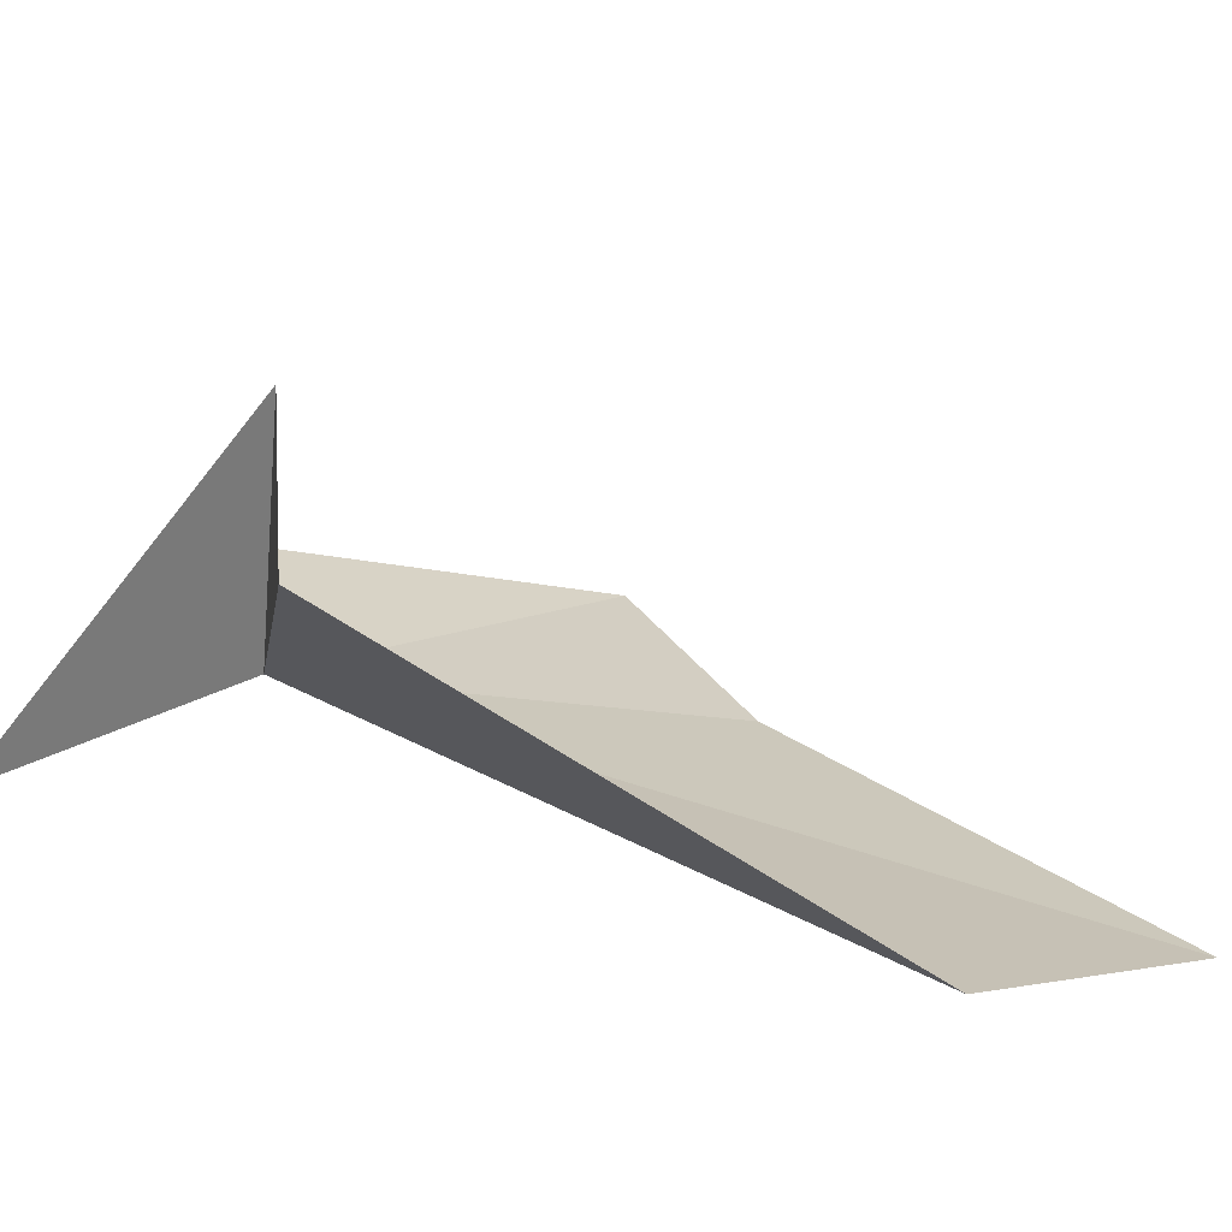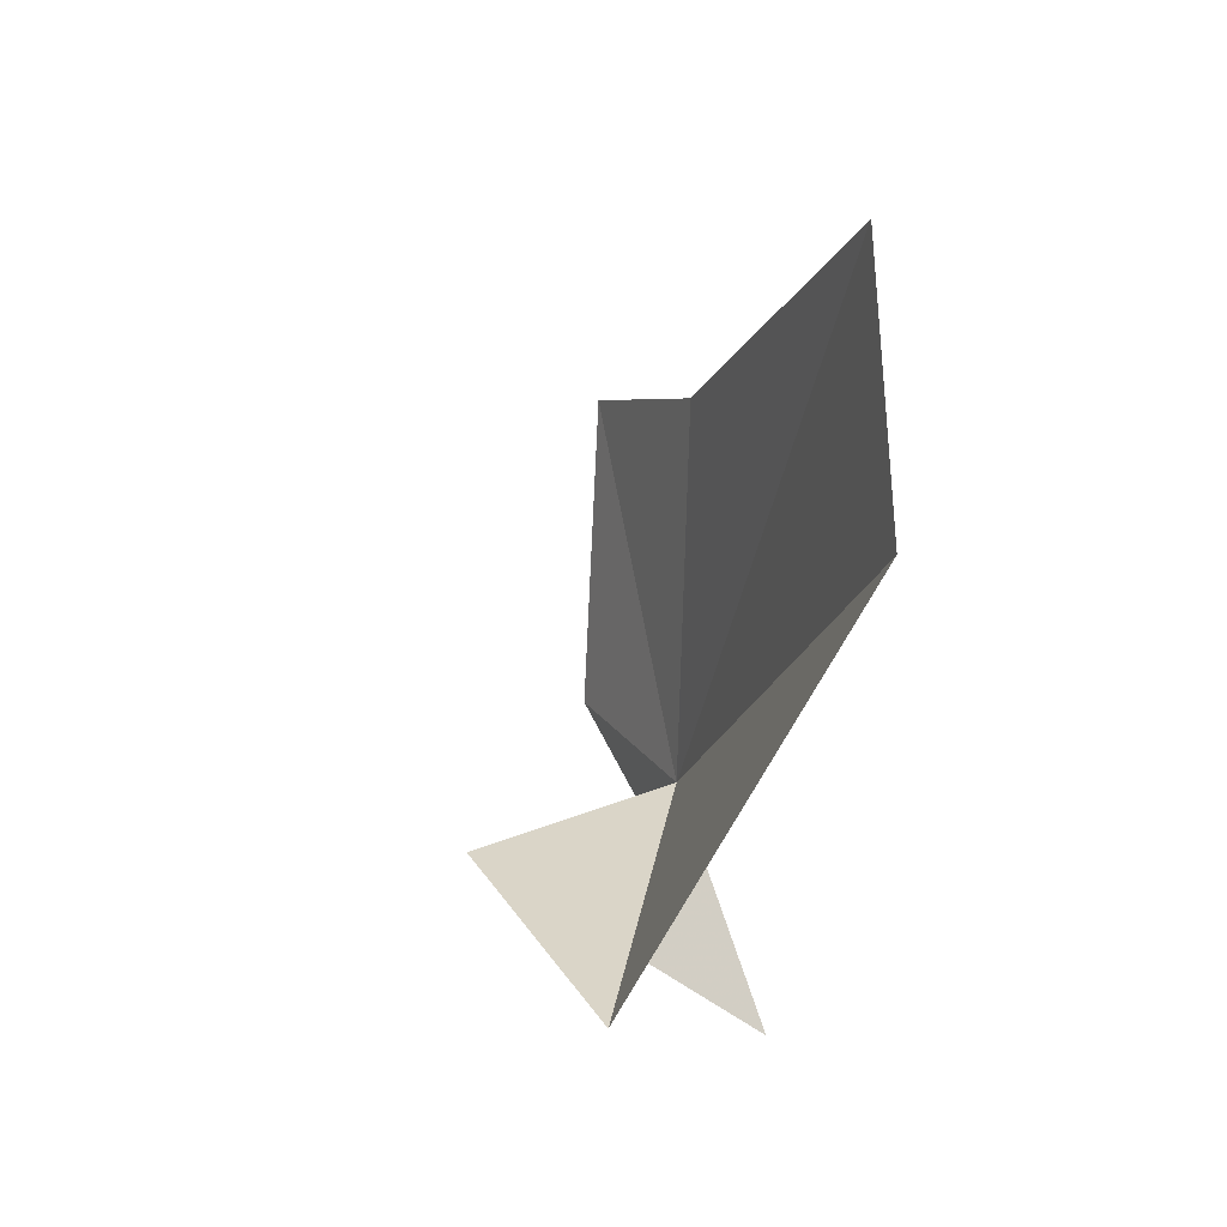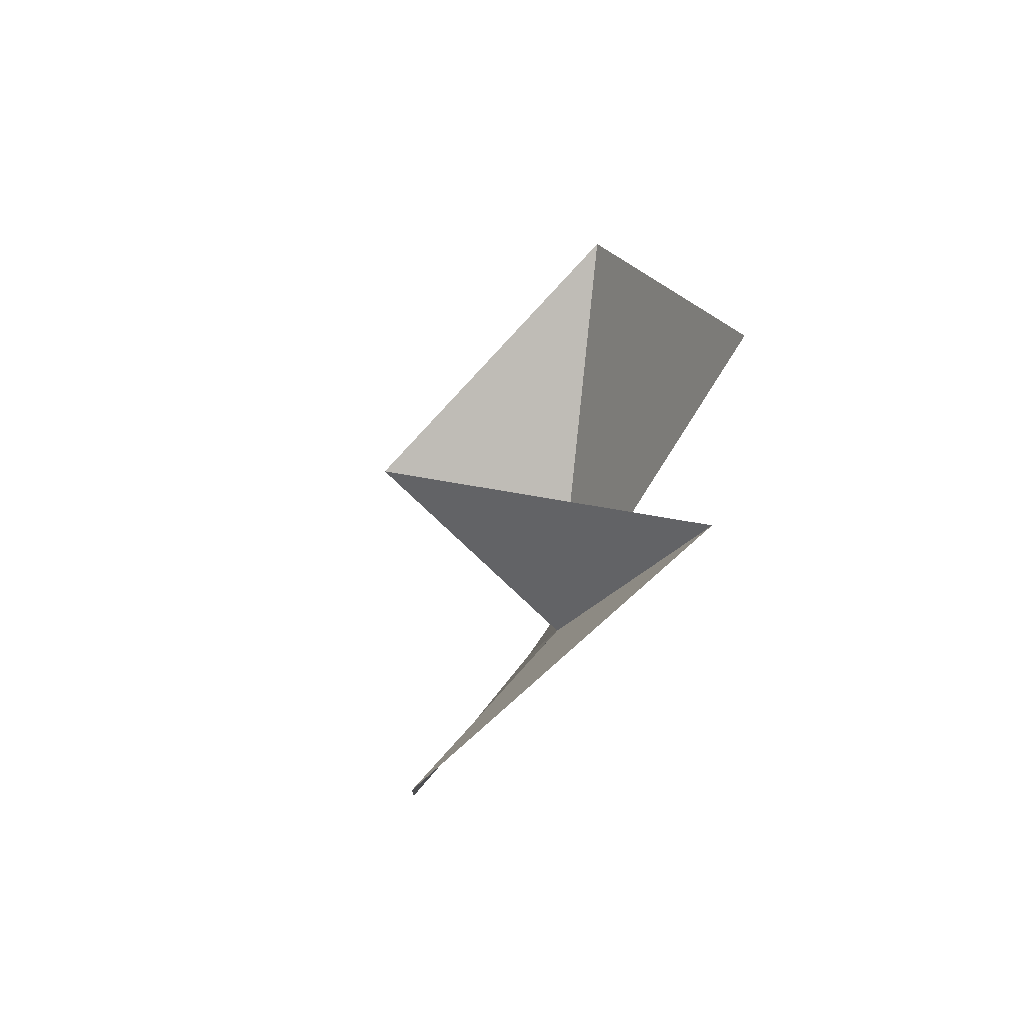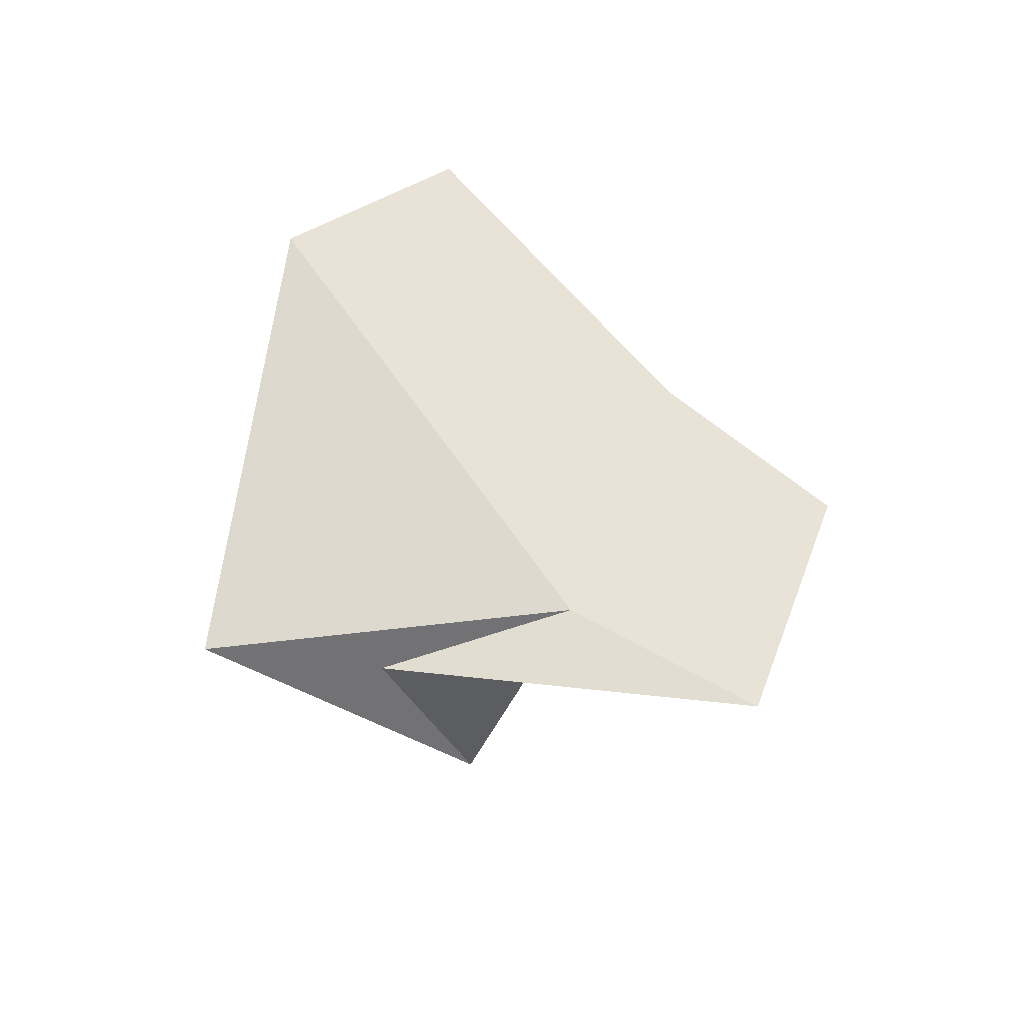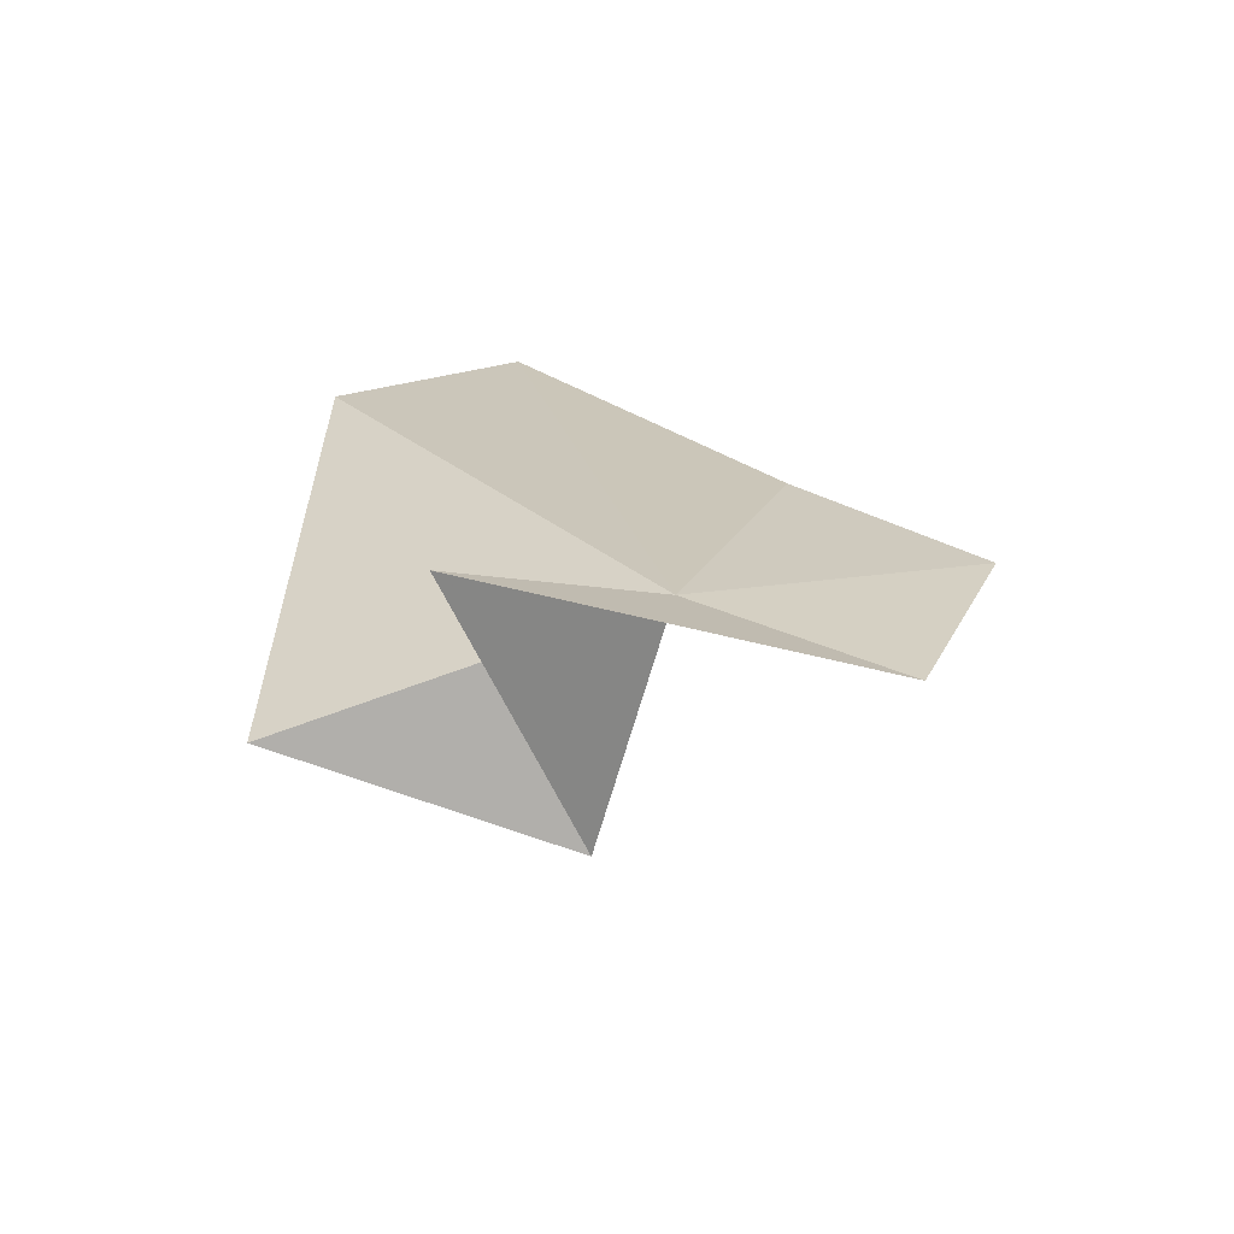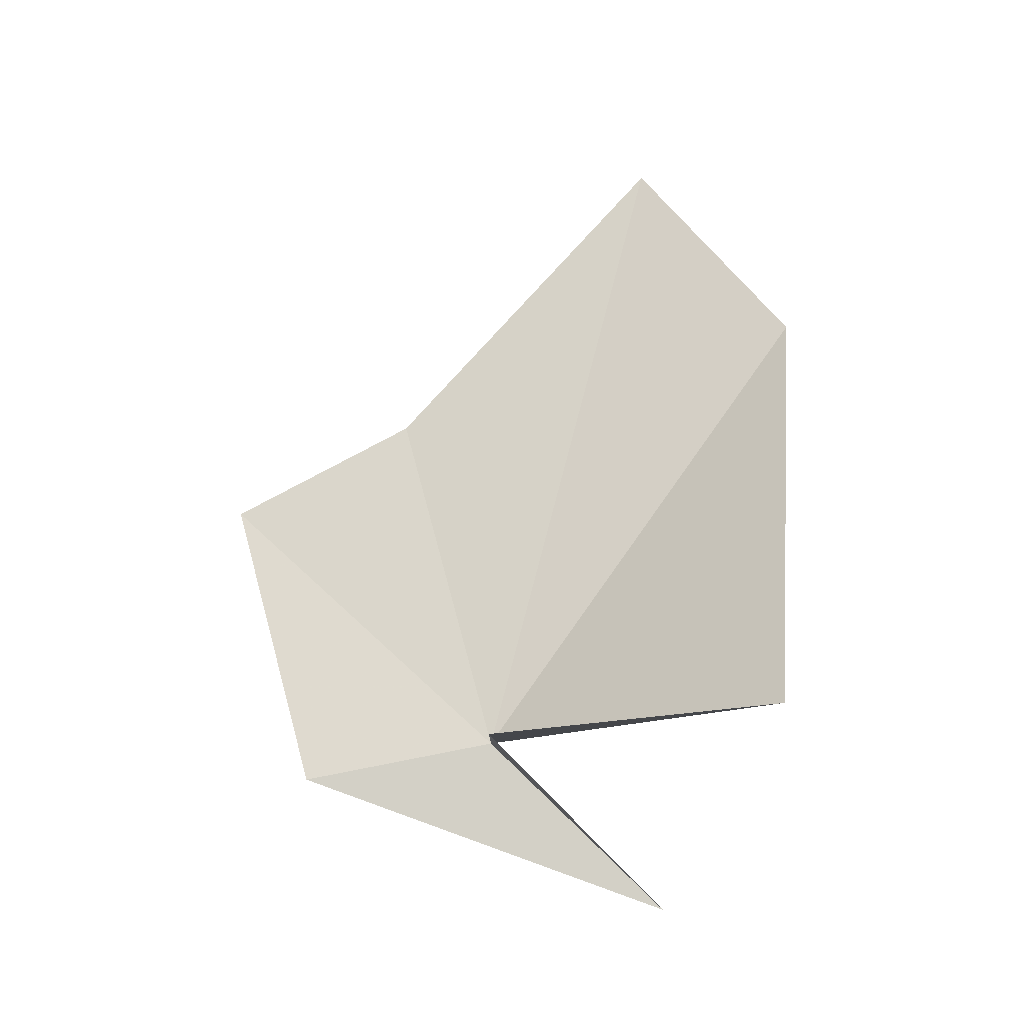
<metadata>
{"format":"obj","ext":"obj","renderer":"f3d","projection":"perspective","resolution":1024,"background":"white","views":[{"elev":-62.3,"azim":-95.2,"up":"+Y"},{"elev":35.5,"azim":-27.3,"up":"+Z"},{"elev":-80.0,"azim":-43.4,"up":"+Z"},{"elev":-53.7,"azim":64.1,"up":"+Z"},{"elev":-77.7,"azim":72.8,"up":"+Z"},{"elev":-9.1,"azim":-90.1,"up":"+Z"}]}
</metadata>
<code>
v 9.513 -11.2 -19.37
v 5.742 -16.09 -18.85
v 9.513 -16.81 -11.49
v 10.56 -14.16 -8.181
v 10.56 -9.536 -13.25
v 10.56 -6.365 -14.93
v 9.513 -7.82 -20.02
v 9.513 -14.33 -22.37
v 5.742 -11.2 -19.37
f 1 3 2
f 1 5 4
f 1 6 5
f 1 7 6
f 1 4 3
f 1 8 7
f 1 2 9
f 1 9 8

</code>
